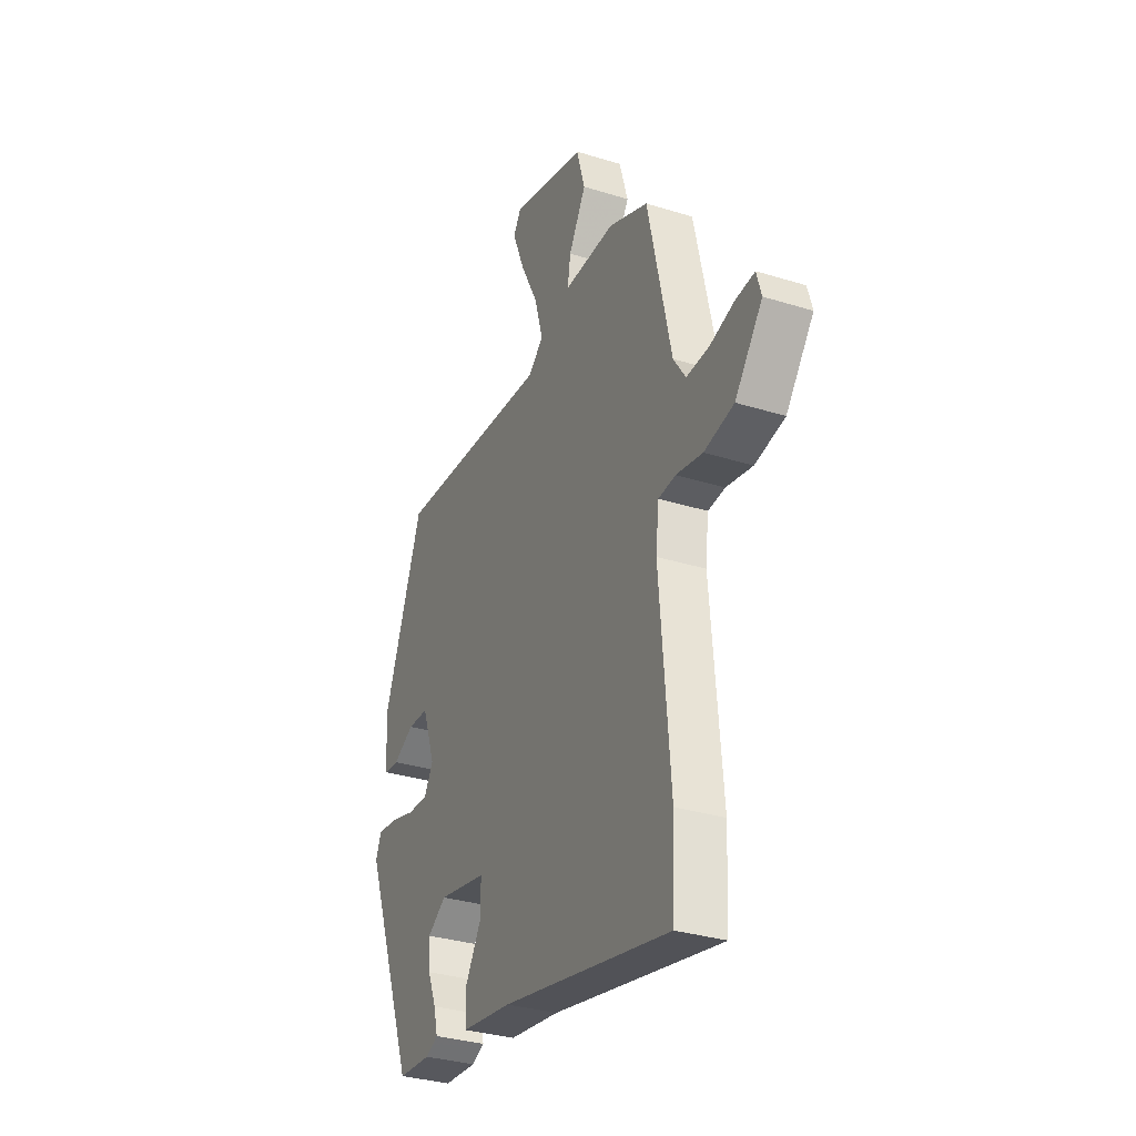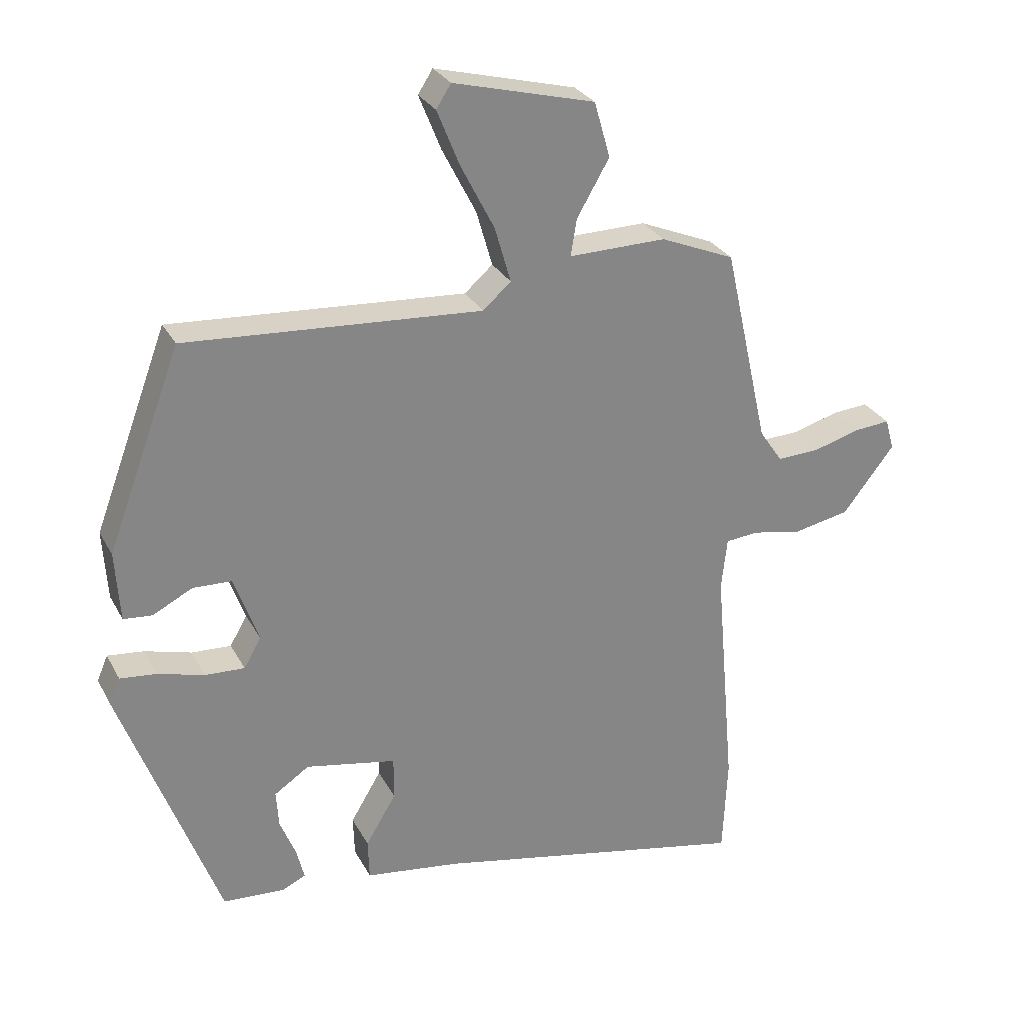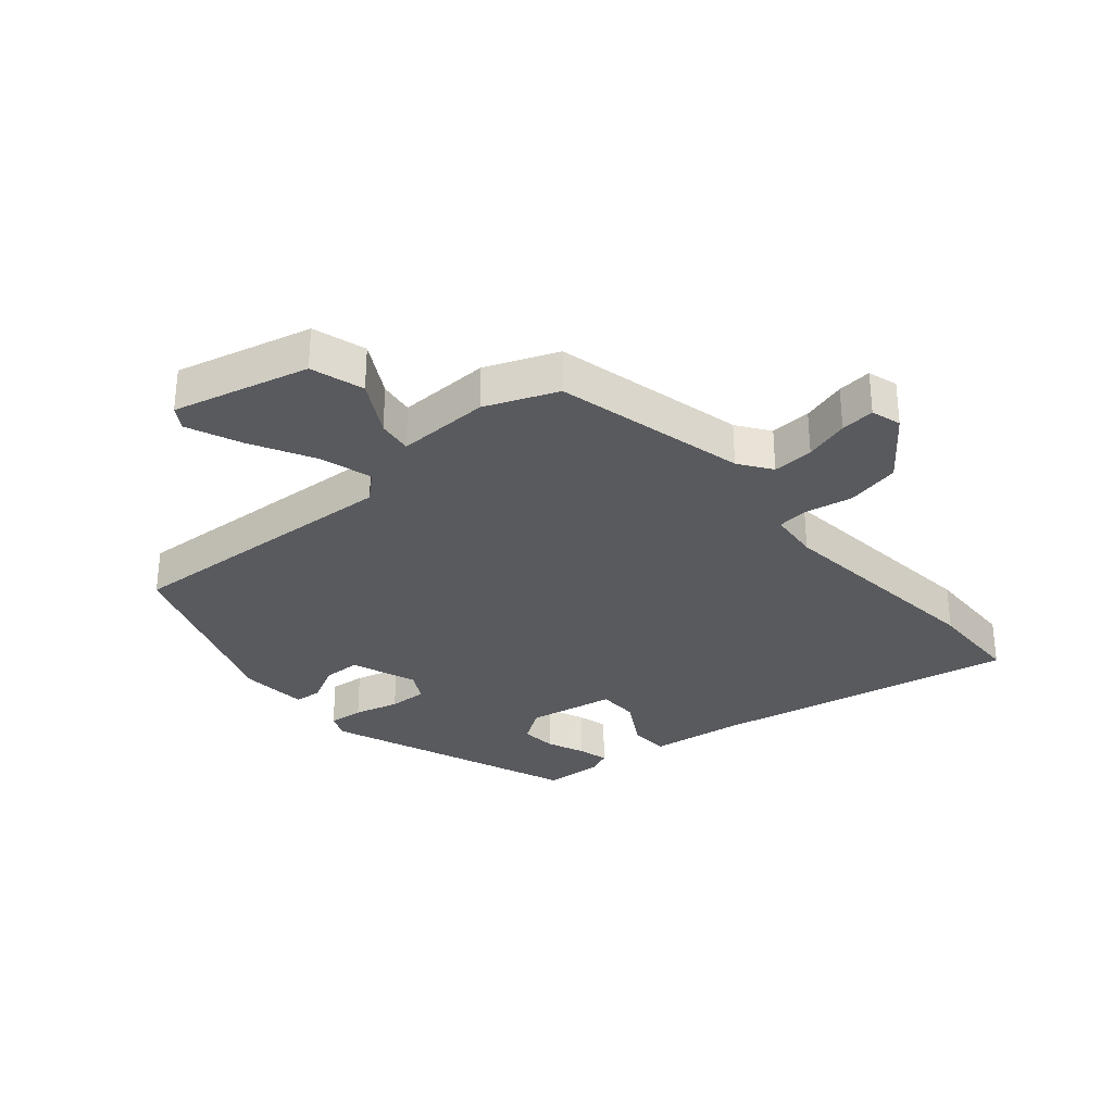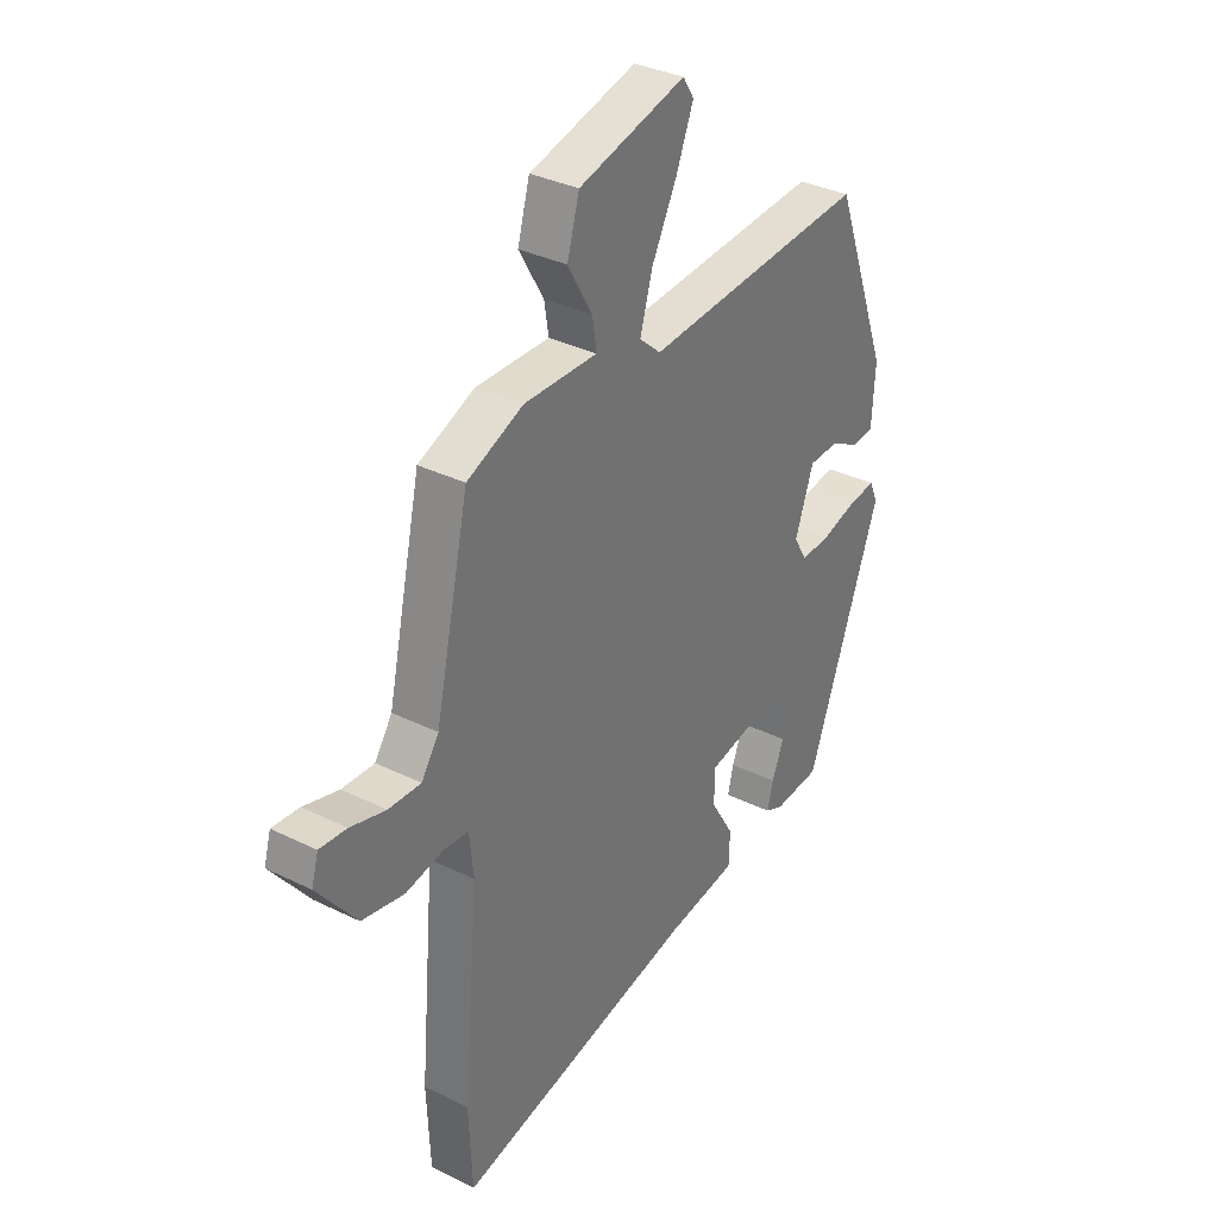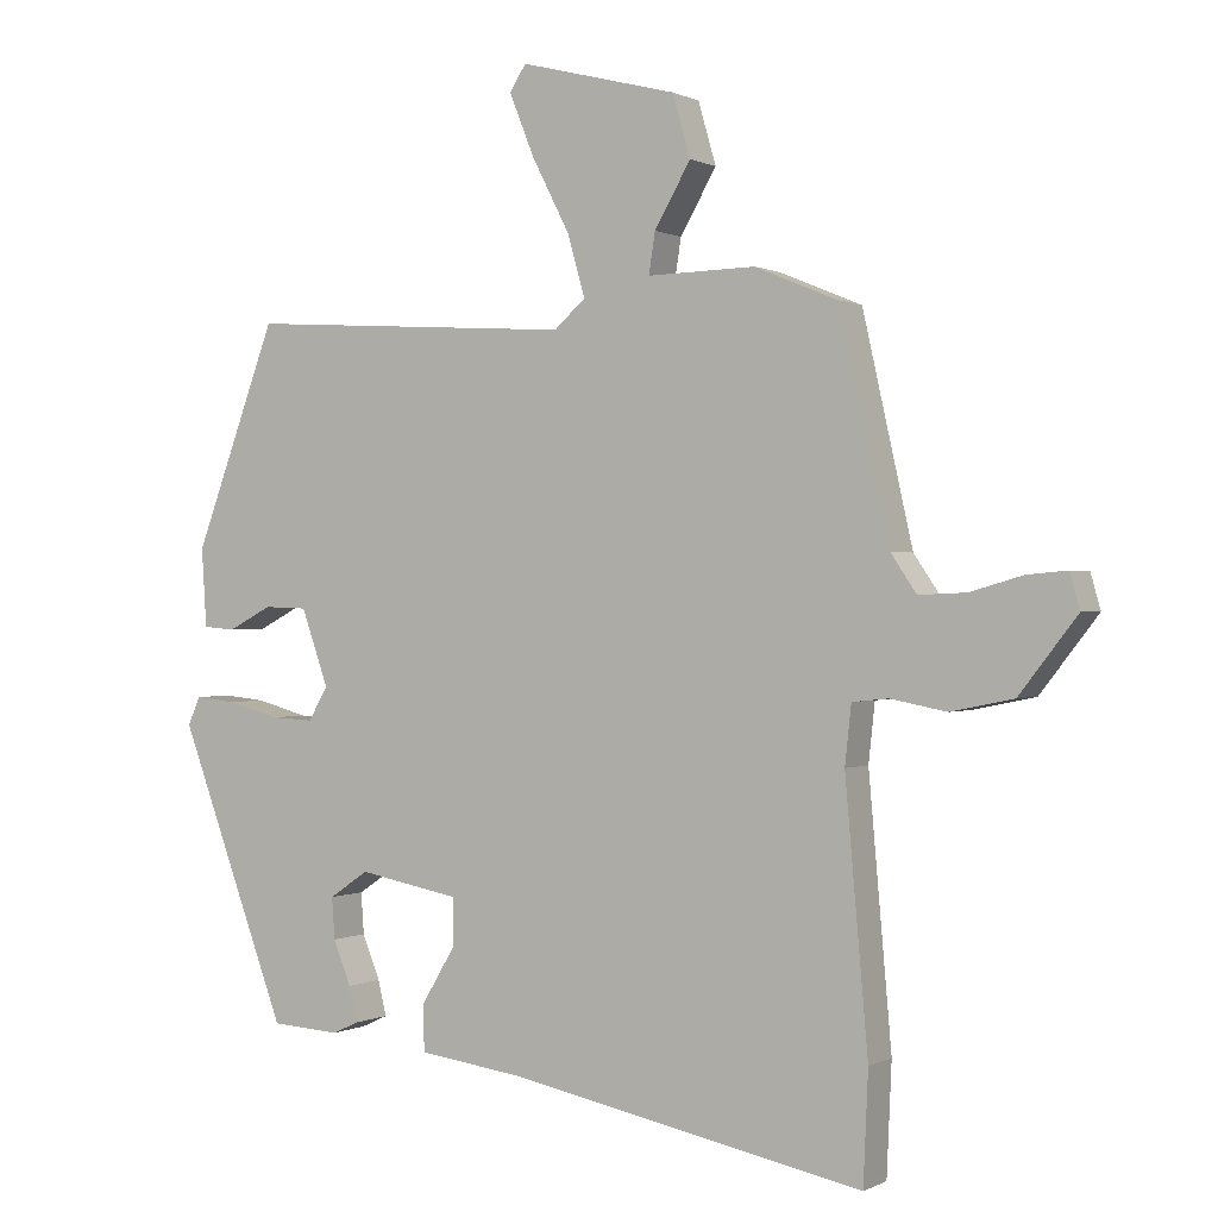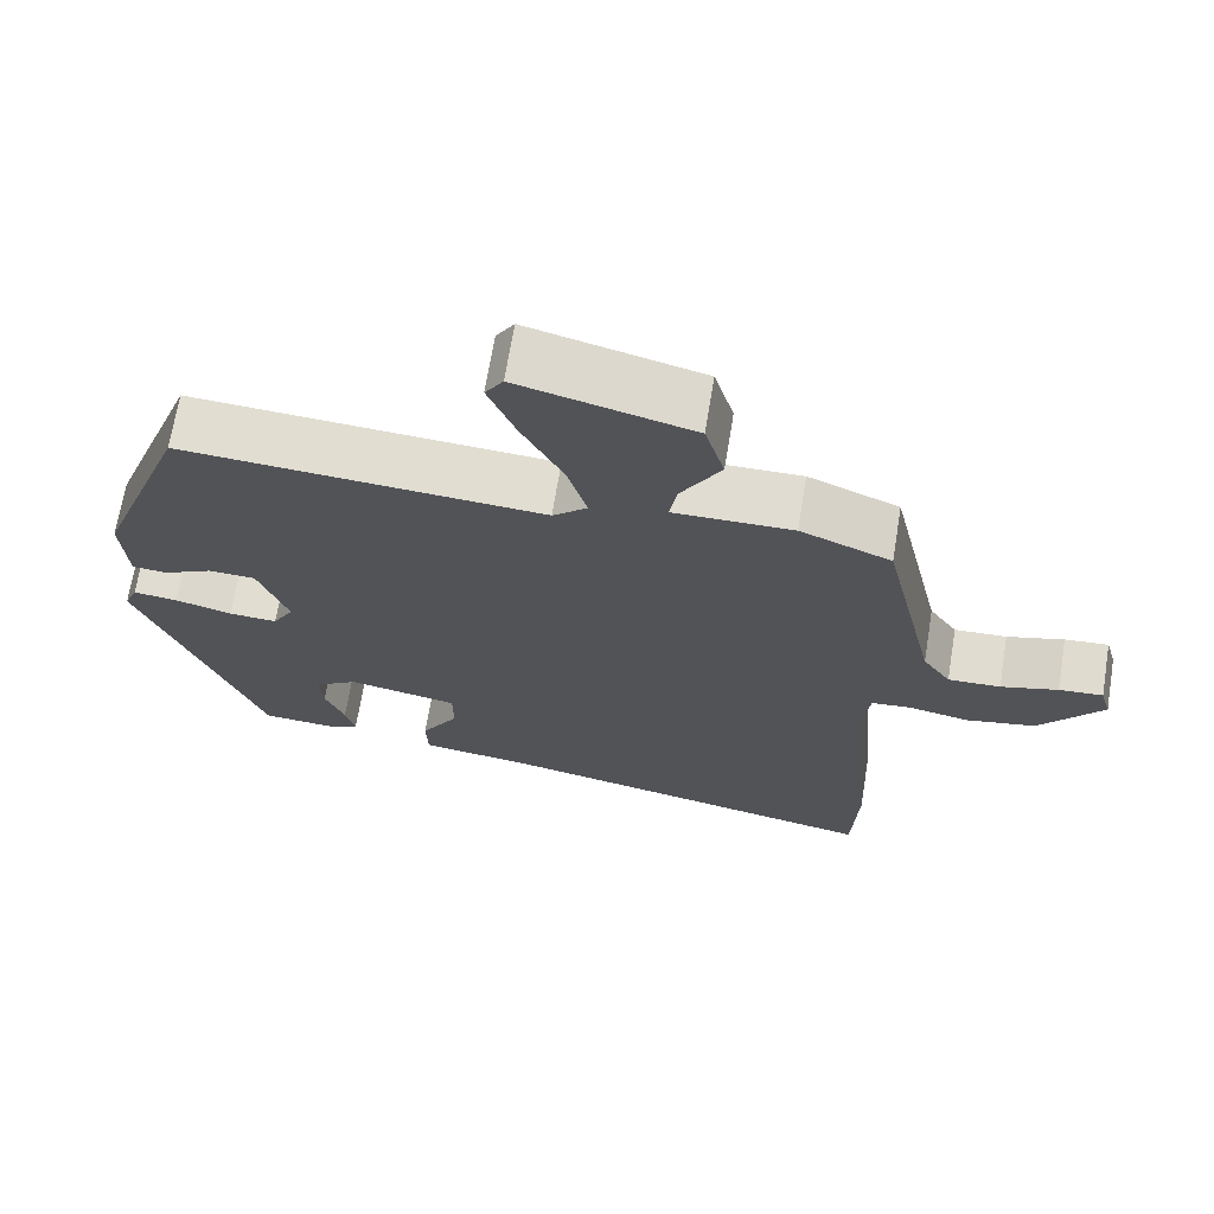
<metadata>
{"format":"obj","ext":"obj","renderer":"f3d","projection":"perspective","resolution":1024,"background":"white","views":[{"elev":-32.0,"azim":66.3,"up":"+Z"},{"elev":28.3,"azim":-23.2,"up":"+Z"},{"elev":-31.0,"azim":41.2,"up":"+Y"},{"elev":34.1,"azim":123.8,"up":"+Z"},{"elev":0.2,"azim":29.8,"up":"+Z"},{"elev":68.8,"azim":9.3,"up":"+Z"}]}
</metadata>
<code>
v 0.461 0.07 0.495
v 0.531 0.07 0.183
v 0.567 0.07 0.13
v 0.634 0.07 0.133
v 0.707 0.07 0.154
v 0.763 0.07 0.159
v 0.777 0.07 0.11
v 0.696 0.07 0.006
v 0.608 0.07 -0.012
v 0.53 0.07 0.003
v 0.479 0.07 -0.002
v 0.47 0.07 -0.084
v 0.502 0.07 -0.45
v 0.495 0.07 -0.605
v -0.004 0.07 -0.504
v -0.152 0.07 -0.484
v -0.154 0.07 -0.42
v -0.106 0.07 -0.34
v -0.106 0.07 -0.273
v -0.248 0.07 -0.246
v -0.303 0.07 -0.283
v -0.299 0.07 -0.341
v -0.274 0.07 -0.403
v -0.262 0.07 -0.452
v -0.299 0.07 -0.469
v -0.396 0.07 -0.463
v -0.549 0.07 -0.053
v -0.532 0.07 -0.013
v -0.475 0.07 -0.019
v -0.402 0.07 -0.039
v -0.34 0.07 -0.042
v -0.313 0.07 0.005
v -0.351 0.07 0.112
v -0.412 0.07 0.114
v -0.474 0.07 0.082
v -0.519 0.07 0.086
v -0.526 0.07 0.196
v -0.41 0.07 0.507
v 0.053 0.07 0.477
v 0.097 0.07 0.516
v 0.072 0.07 0.603
v 0.019 0.07 0.706
v -0.016 0.07 0.793
v 0.007 0.07 0.829
v 0.228 0.07 0.772
v 0.253 0.07 0.685
v 0.202 0.07 0.597
v 0.193 0.07 0.54
v 0.345 0.07 0.543
v 0.461 0 0.495
v 0.531 0 0.183
v 0.567 0 0.13
v 0.634 0 0.133
v 0.707 0 0.154
v 0.763 0 0.159
v 0.777 0 0.11
v 0.696 0 0.006
v 0.608 0 -0.012
v 0.53 0 0.003
v 0.479 0 -0.002
v 0.47 0 -0.084
v 0.502 0 -0.45
v 0.495 0 -0.605
v -0.004 0 -0.504
v -0.152 0 -0.484
v -0.154 0 -0.42
v -0.106 0 -0.34
v -0.106 0 -0.273
v -0.248 0 -0.246
v -0.303 0 -0.283
v -0.299 0 -0.341
v -0.274 0 -0.403
v -0.262 0 -0.452
v -0.299 0 -0.469
v -0.396 0 -0.463
v -0.549 0 -0.053
v -0.532 0 -0.013
v -0.475 0 -0.019
v -0.402 0 -0.039
v -0.34 0 -0.042
v -0.313 0 0.005
v -0.351 0 0.112
v -0.412 0 0.114
v -0.474 0 0.082
v -0.519 0 0.086
v -0.526 0 0.196
v -0.41 0 0.507
v 0.053 0 0.477
v 0.097 0 0.516
v 0.072 0 0.603
v 0.019 0 0.706
v -0.016 0 0.793
v 0.007 0 0.829
v 0.228 0 0.772
v 0.253 0 0.685
v 0.202 0 0.597
v 0.193 0 0.54
v 0.345 0 0.543
f 48 49 1 2
f 45 46 47
f 44 45 47
f 43 44 47
f 42 43 47
f 41 42 47
f 40 41 47 48
f 48 2 3
f 40 48 3
f 39 40 3
f 37 38 39
f 36 37 39
f 35 36 39
f 34 35 39
f 33 34 39 3
f 28 29 30
f 27 28 30
f 26 27 30
f 25 26 30
f 24 25 30
f 22 23 24
f 15 16 17 18
f 15 18 19
f 14 15 19
f 13 14 19
f 12 13 19
f 11 12 19 20
f 8 9 10
f 7 8 10
f 6 7 10
f 5 6 10
f 4 5 10
f 3 4 10 11
f 32 33 3 11
f 31 32 11 20
f 30 31 20 21
f 22 24 30
f 21 22 30
f 51 50 98 97
f 96 95 94
f 96 94 93
f 96 93 92
f 96 92 91
f 96 91 90
f 97 96 90 89
f 52 51 97
f 52 97 89
f 52 89 88
f 88 87 86
f 88 86 85
f 88 85 84
f 88 84 83
f 52 88 83 82
f 79 78 77
f 79 77 76
f 79 76 75
f 79 75 74
f 79 74 73
f 73 72 71
f 67 66 65 64
f 68 67 64
f 68 64 63
f 68 63 62
f 68 62 61
f 69 68 61 60
f 59 58 57
f 59 57 56
f 59 56 55
f 59 55 54
f 59 54 53
f 60 59 53 52
f 60 52 82 81
f 69 60 81 80
f 70 69 80 79
f 79 73 71
f 79 71 70
f 1 50 51 2
f 2 51 52 3
f 3 52 53 4
f 4 53 54 5
f 5 54 55 6
f 6 55 56 7
f 7 56 57 8
f 8 57 58 9
f 9 58 59 10
f 10 59 60 11
f 11 60 61 12
f 12 61 62 13
f 13 62 63 14
f 14 63 64 15
f 15 64 65 16
f 16 65 66 17
f 17 66 67 18
f 18 67 68 19
f 19 68 69 20
f 20 69 70 21
f 21 70 71 22
f 22 71 72 23
f 23 72 73 24
f 24 73 74 25
f 25 74 75 26
f 26 75 76 27
f 27 76 77 28
f 28 77 78 29
f 29 78 79 30
f 30 79 80 31
f 31 80 81 32
f 32 81 82 33
f 33 82 83 34
f 34 83 84 35
f 35 84 85 36
f 36 85 86 37
f 37 86 87 38
f 38 87 88 39
f 39 88 89 40
f 40 89 90 41
f 41 90 91 42
f 42 91 92 43
f 43 92 93 44
f 44 93 94 45
f 45 94 95 46
f 46 95 96 47
f 47 96 97 48
f 48 97 98 49
f 49 98 50 1

</code>
